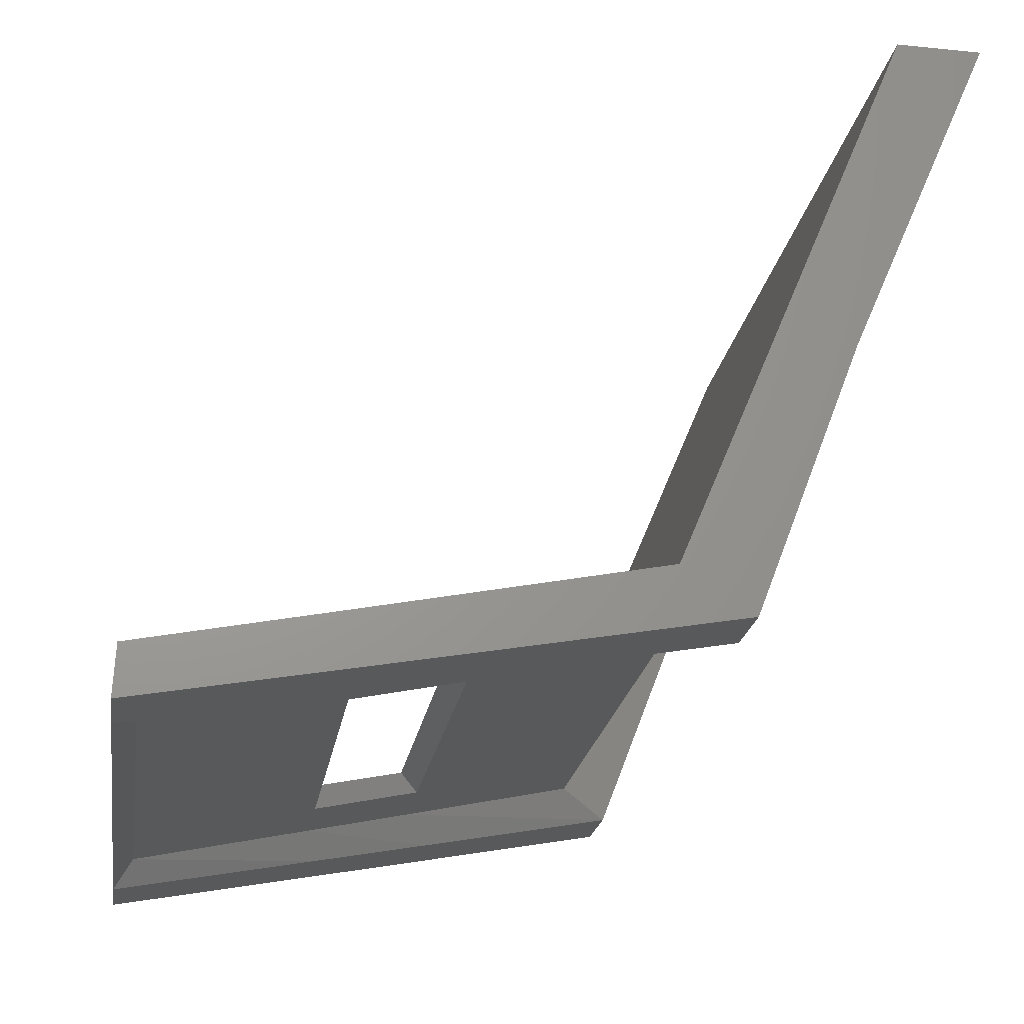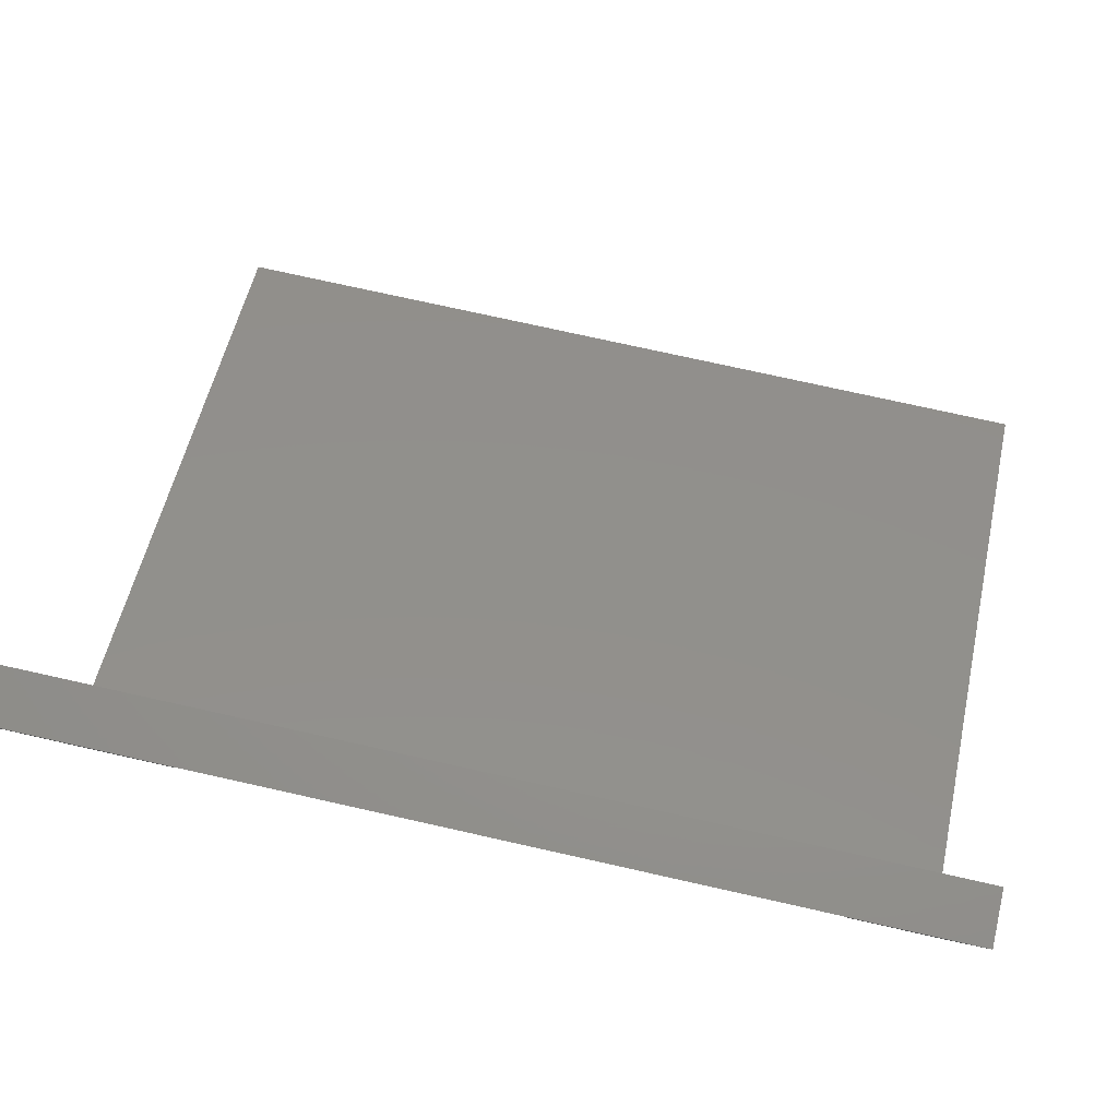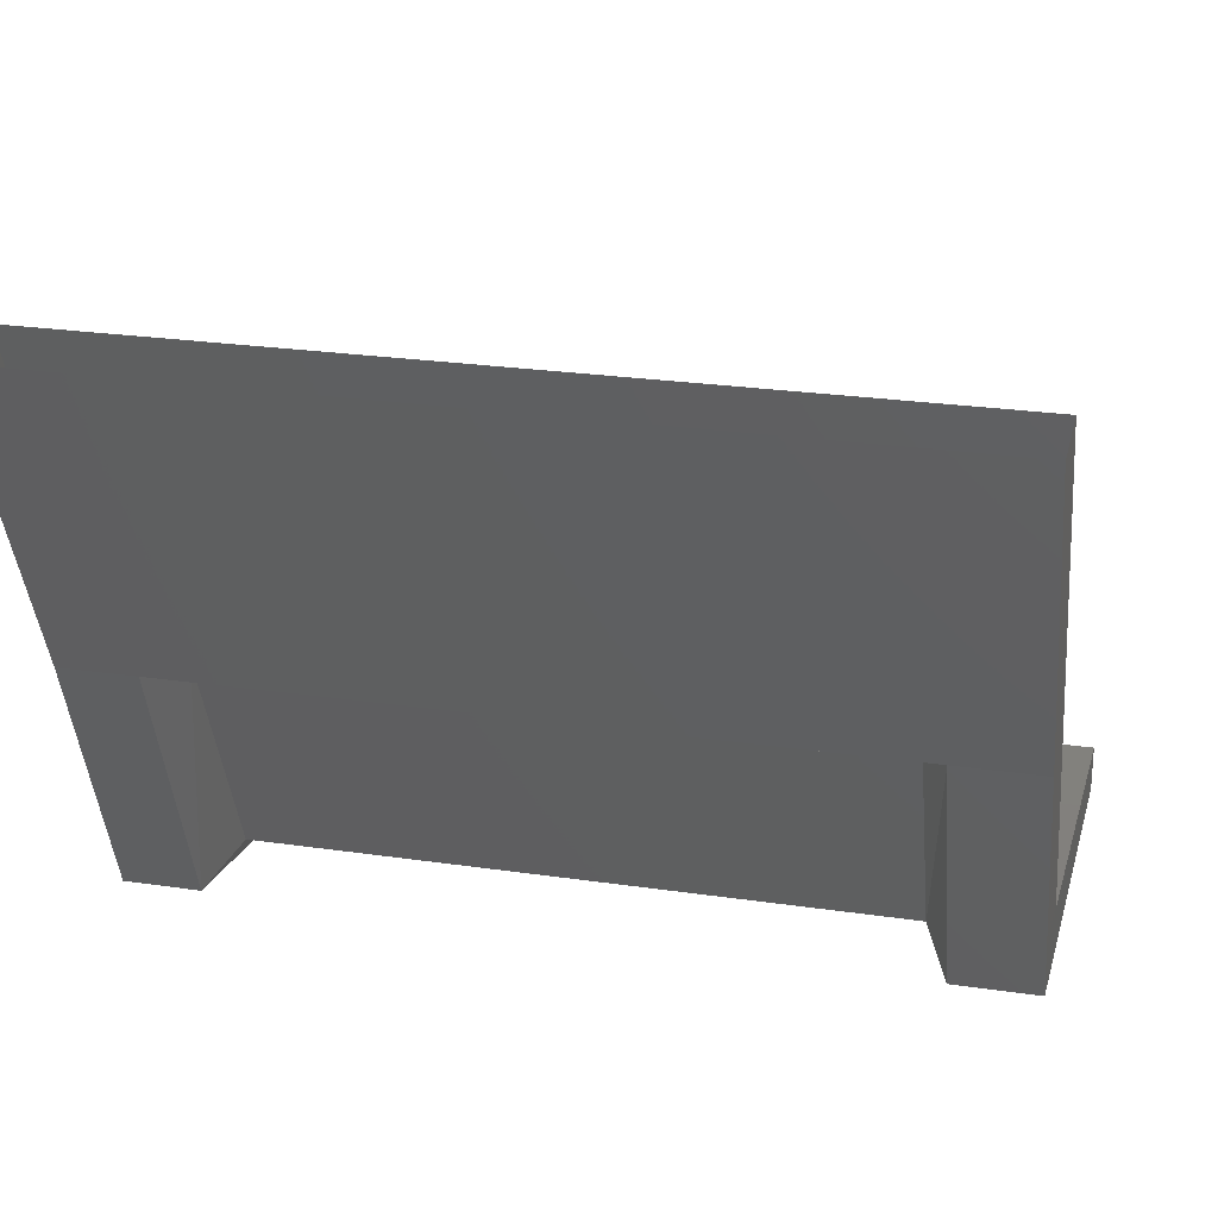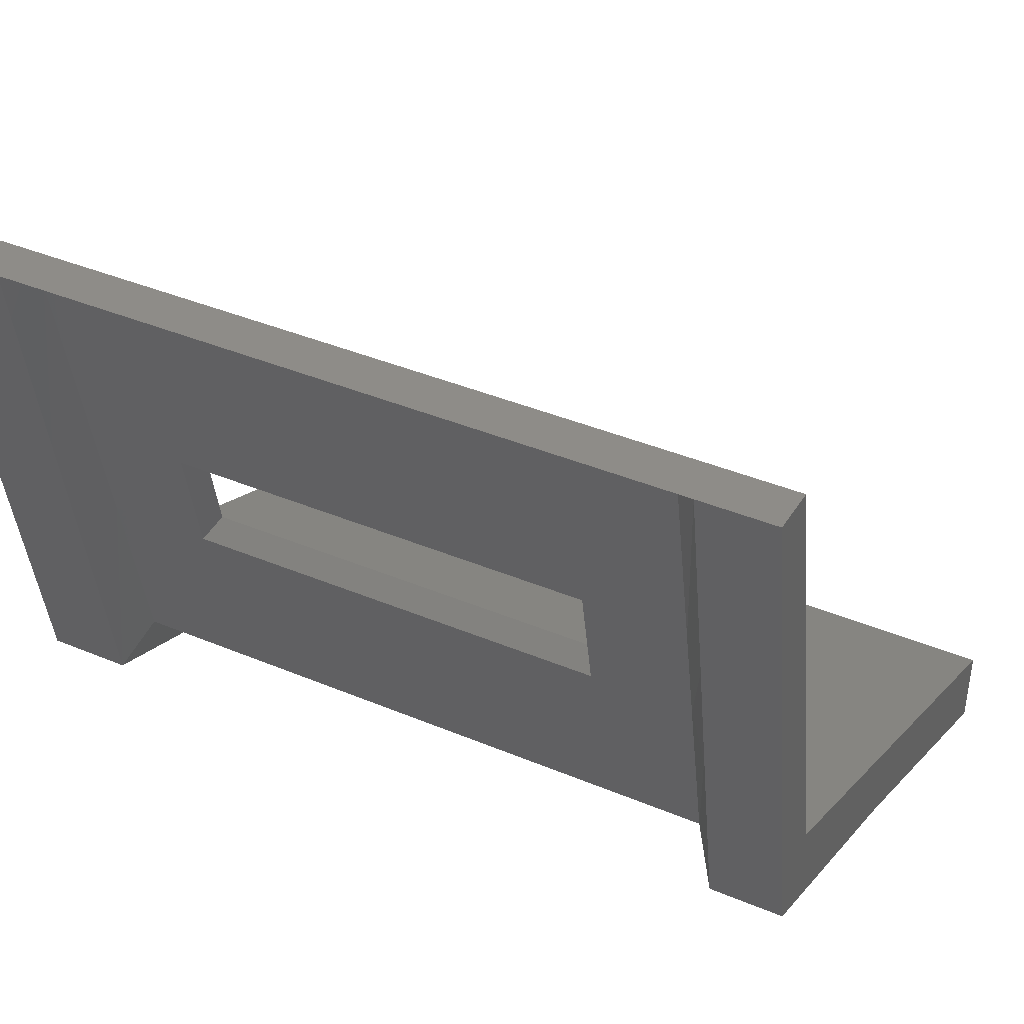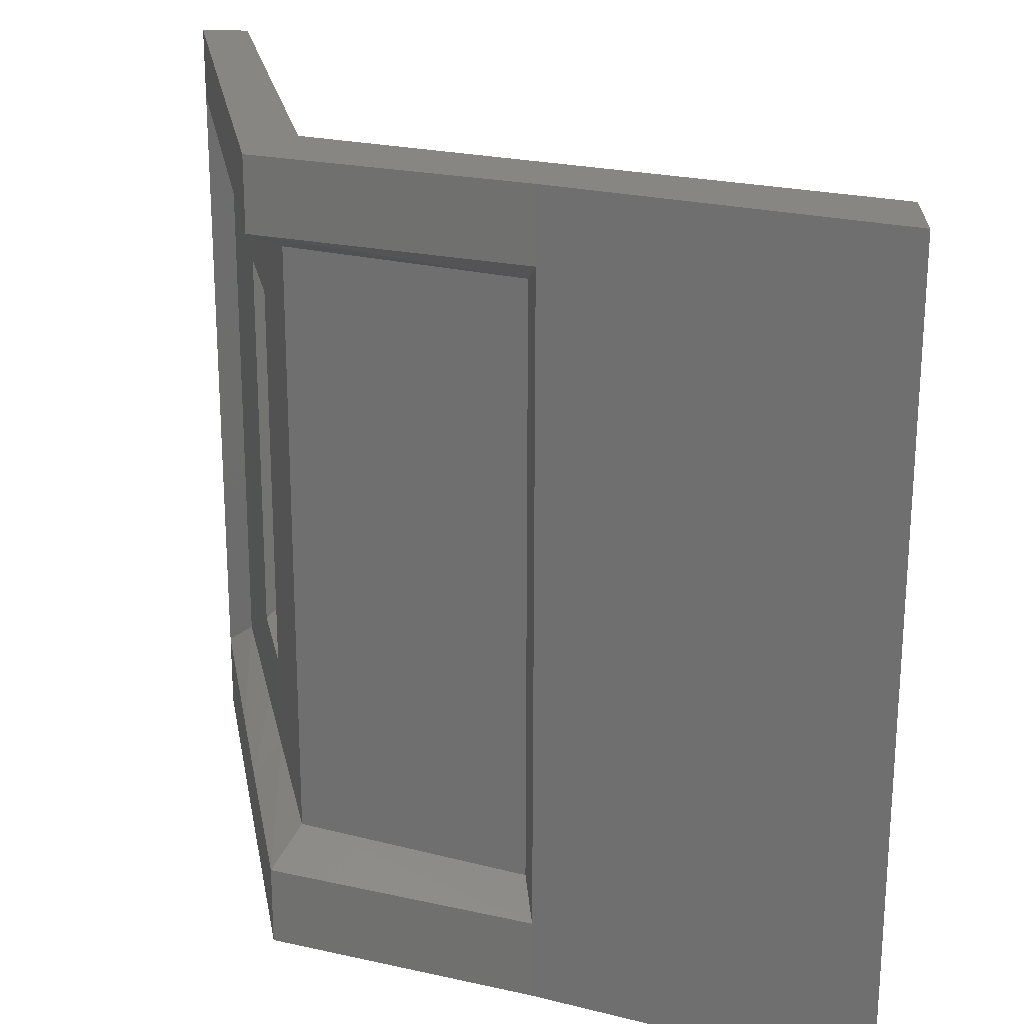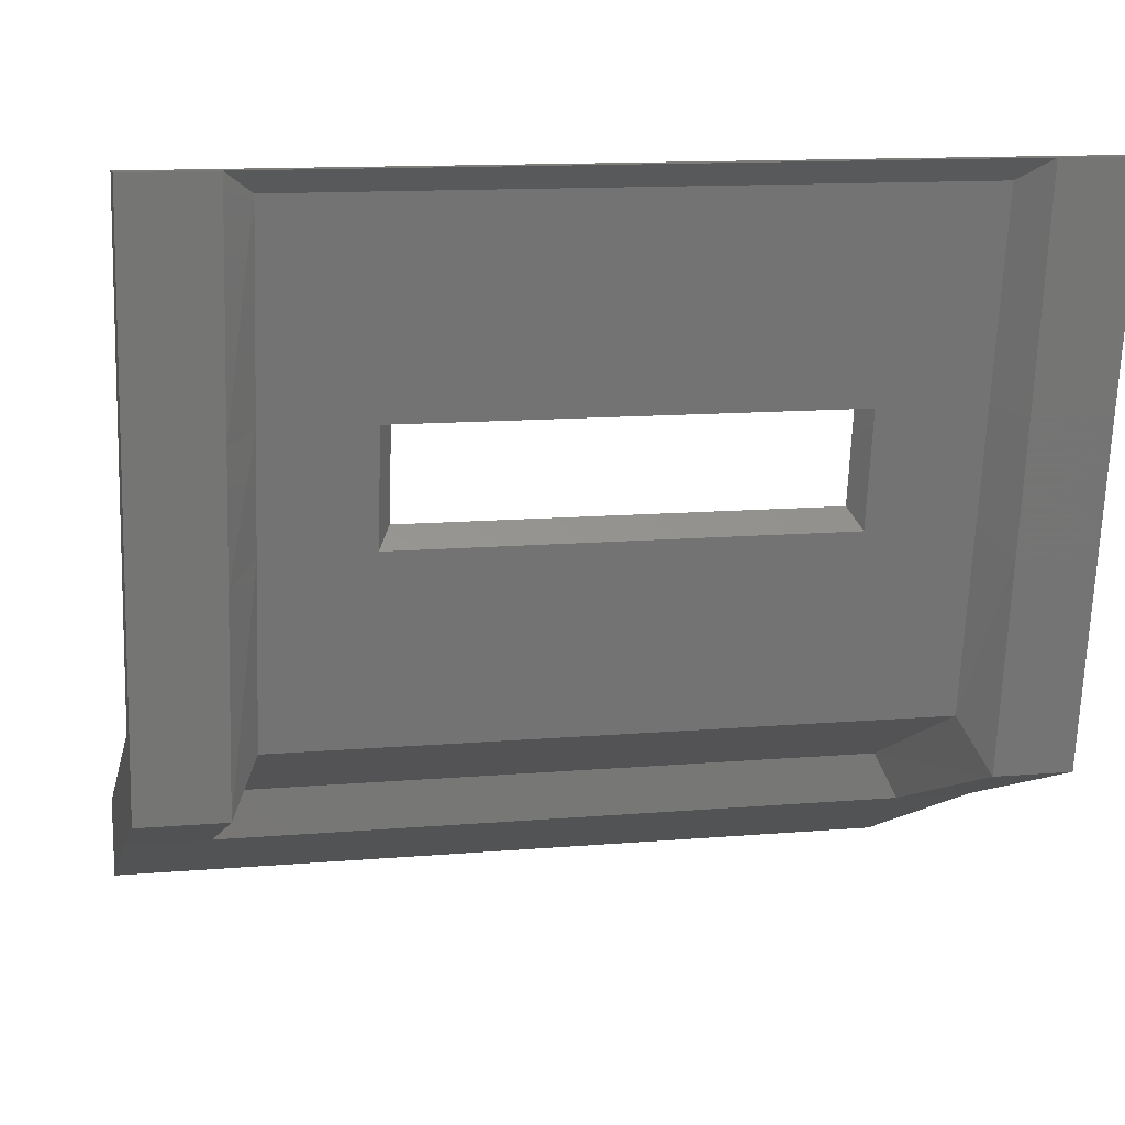
<metadata>
{"format":"stl","ext":"stl","renderer":"f3d","projection":"perspective","resolution":1024,"background":"white","views":[{"elev":-20.9,"azim":-98.5,"up":"+Z"},{"elev":73.5,"azim":-167.3,"up":"+Y"},{"elev":25.5,"azim":13.2,"up":"+Z"},{"elev":39.7,"azim":-152.5,"up":"+Y"},{"elev":-67.6,"azim":-90.1,"up":"+Y"},{"elev":12.7,"azim":168.8,"up":"+Y"}]}
</metadata>
<code>
# stl→obj: 60 verts, 116 faces
v 1.715 -14.52 12.81
v 1.715 -12.87 9.013
v 2.6 -14.52 12.81
v 2.6 -12.87 9.013
v 10.54 -14.52 12.81
v 10.54 -12.87 9.013
v 11.52 -12.87 9.013
v 10.54 -11.67 5.873
v 11.52 -11.67 5.873
v 10.54 -9.236 5.438
v 11.52 -9.236 5.438
v 10.54 -7.746 5.173
v 11.52 -7.746 5.173
v 10.54 -5.151 4.713
v 11.52 -5.151 4.713
v 2.91 -12.29 8.938
v 2.6 -11.67 5.873
v 2.91 -11.08 6.213
v 2.6 -9.236 5.438
v 2.91 -8.956 5.778
v 2.6 -7.746 5.173
v 2.91 -7.656 5.513
v 2.6 -5.151 4.713
v 2.91 -5.391 5.053
v 4.1 -5.391 5.053
v 1.715 -5.151 4.713
v 1.715 -5.181 5.298
v 4.1 -5.181 5.298
v 3.89 -5.151 4.713
v 9.025 -5.181 5.298
v 9.24 -5.151 4.713
v 11.52 -5.181 5.298
v 10.23 -5.391 5.053
v 10.23 -7.656 5.513
v 10.23 -8.956 5.778
v 10.23 -11.08 6.213
v 10.23 -12.29 8.938
v 1.715 -11.67 5.873
v 1.715 -9.236 5.438
v 1.715 -7.746 5.173
v 4.1 -7.656 5.513
v 9.04 -5.391 5.053
v 9.04 -7.656 5.513
v 1.715 -7.441 5.738
v 4.23 -7.441 5.738
v 1.715 -8.736 5.993
v 4.23 -8.736 5.993
v 1.715 -10.85 6.408
v 11.52 -10.85 6.408
v 11.52 -7.441 5.738
v 11.52 -8.736 5.993
v 8.9 -8.736 5.993
v 8.9 -7.441 5.738
v 1.715 -12.2 9.618
v 1.715 -13.54 12.83
v 11.52 -12.2 9.618
v 11.52 -14.52 12.81
v 11.52 -13.54 12.83
v 4.1 -8.956 5.778
v 9.04 -8.956 5.778
f 1 2 3
f 2 3 4
f 3 4 5
f 4 5 6
f 5 6 7
f 6 7 8
f 7 8 9
f 8 9 10
f 9 10 11
f 10 11 12
f 11 12 13
f 12 13 14
f 13 14 15
f 4 16 17
f 16 17 18
f 17 18 19
f 18 19 20
f 19 20 21
f 20 21 22
f 21 22 23
f 22 23 24
f 23 24 25
f 26 27 23
f 27 23 28
f 23 28 29
f 28 29 30
f 29 30 31
f 30 31 32
f 31 32 14
f 32 14 15
f 14 33 12
f 33 12 34
f 12 34 10
f 34 10 35
f 10 35 8
f 35 8 36
f 8 36 6
f 36 6 37
f 2 4 38
f 4 38 17
f 38 17 39
f 17 39 19
f 39 19 40
f 19 40 21
f 40 21 23
f 24 22 25
f 22 25 41
f 25 41 42
f 41 42 43
f 42 43 34
f 43 34 35
f 27 28 44
f 28 44 45
f 44 45 46
f 45 46 47
f 46 47 48
f 47 48 49
f 23 29 25
f 29 25 31
f 25 31 42
f 31 42 14
f 42 14 33
f 48 38 46
f 38 46 39
f 46 39 44
f 39 44 40
f 44 40 26
f 32 15 50
f 15 50 13
f 50 13 51
f 13 51 11
f 51 11 9
f 51 52 50
f 52 50 53
f 50 53 32
f 53 32 30
f 48 38 54
f 38 54 2
f 54 2 55
f 2 55 1
f 9 49 7
f 49 7 56
f 7 56 57
f 56 57 58
f 20 59 18
f 59 18 60
f 18 60 36
f 60 36 35
f 56 49 54
f 49 54 48
f 51 52 49
f 52 49 47
f 18 16 36
f 16 36 37
f 4 6 16
f 6 16 37
f 20 22 59
f 22 59 41
f 53 45 43
f 45 43 41
f 58 56 55
f 56 55 54
f 60 59 52
f 59 52 47
f 53 52 43
f 52 43 60
f 45 53 28
f 53 28 30
f 41 59 45
f 59 45 47
f 26 44 27
f 23 40 26
f 9 51 49
f 57 7 5
f 34 42 33
f 43 35 60

</code>
